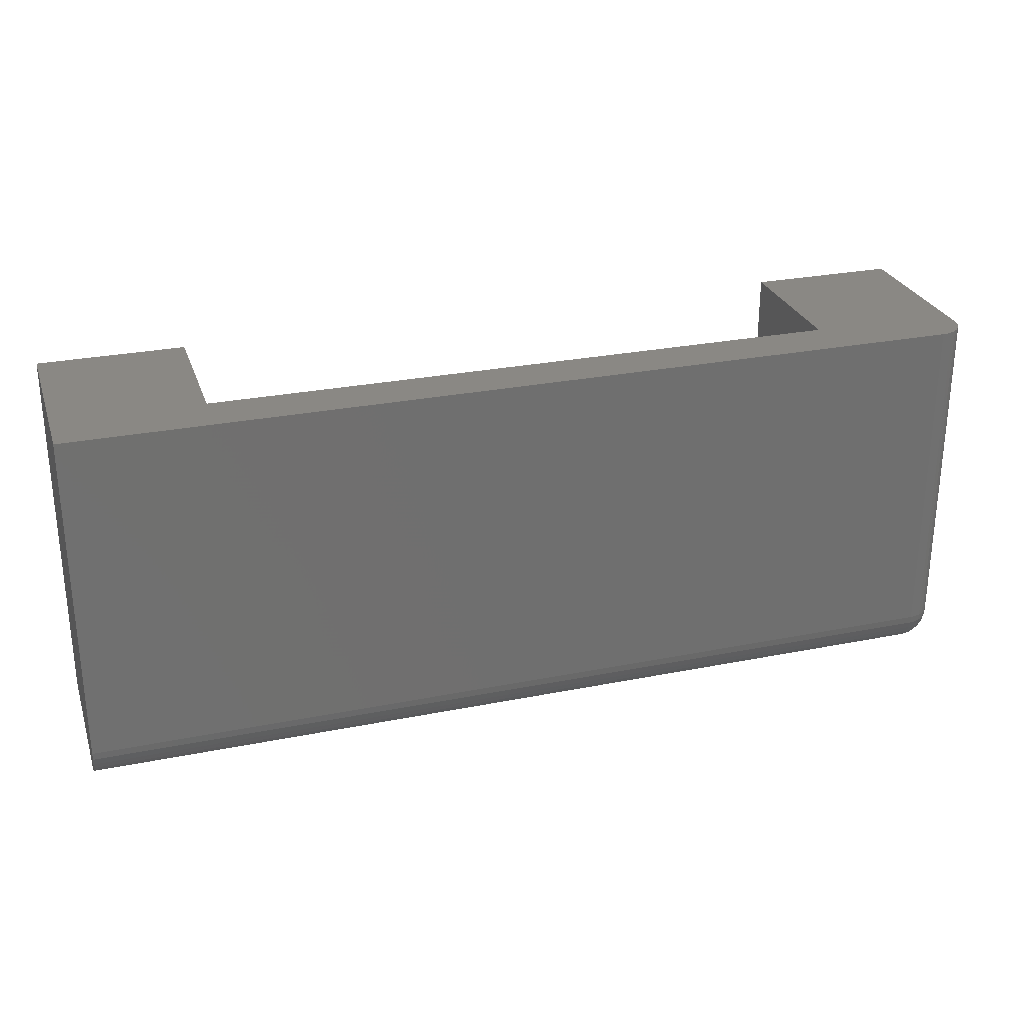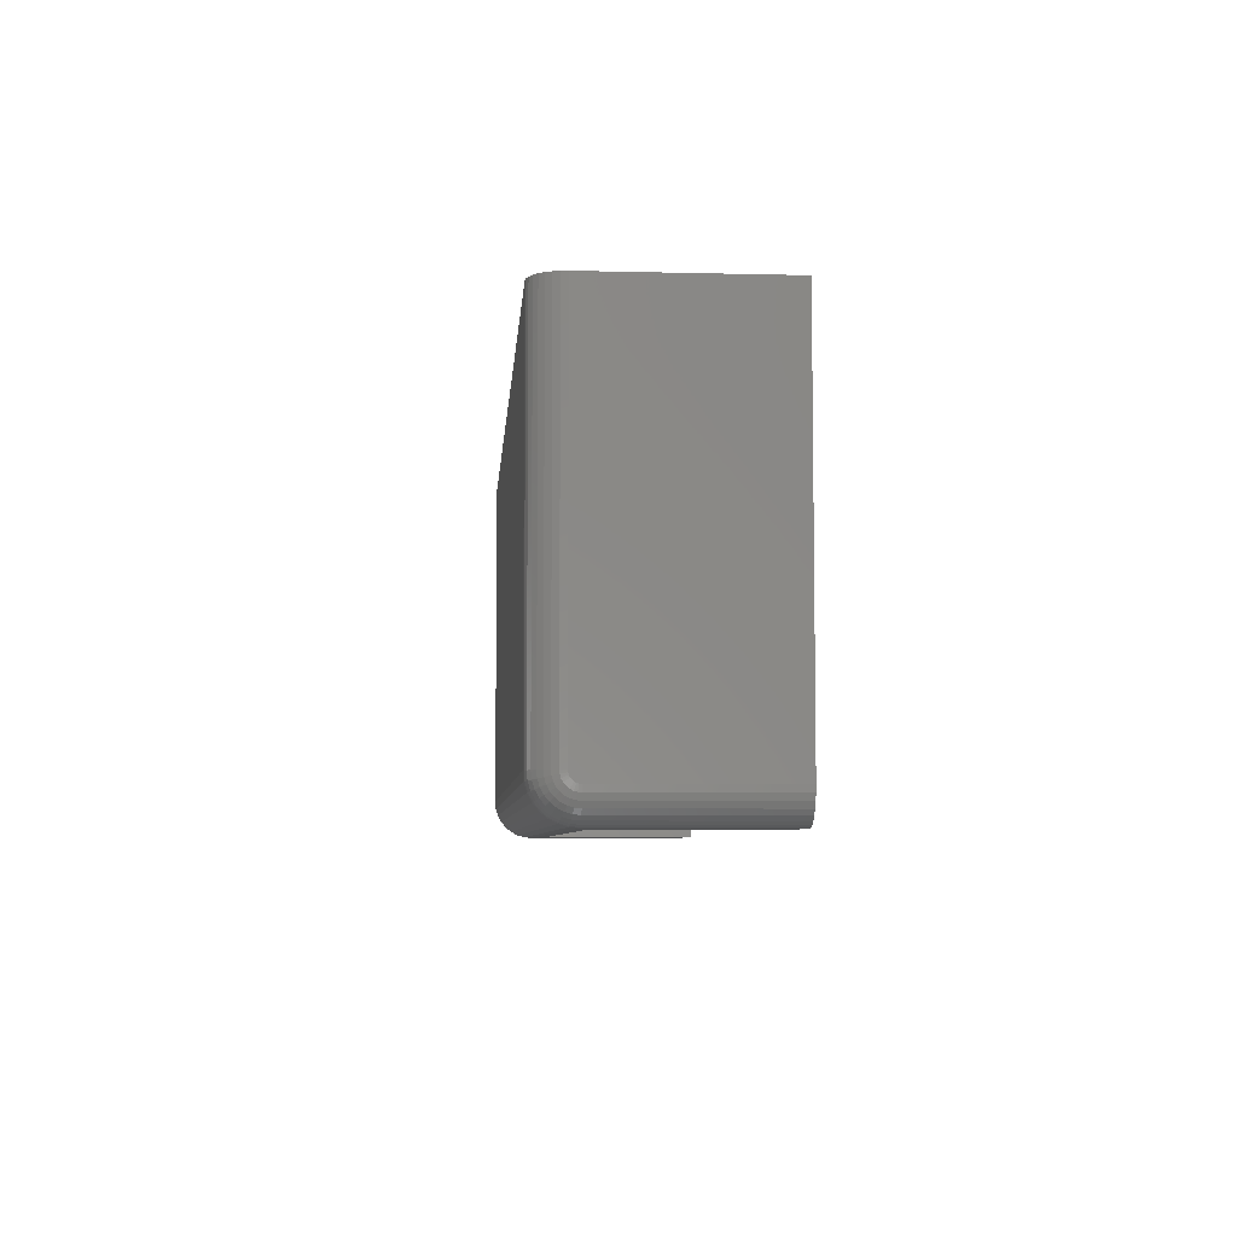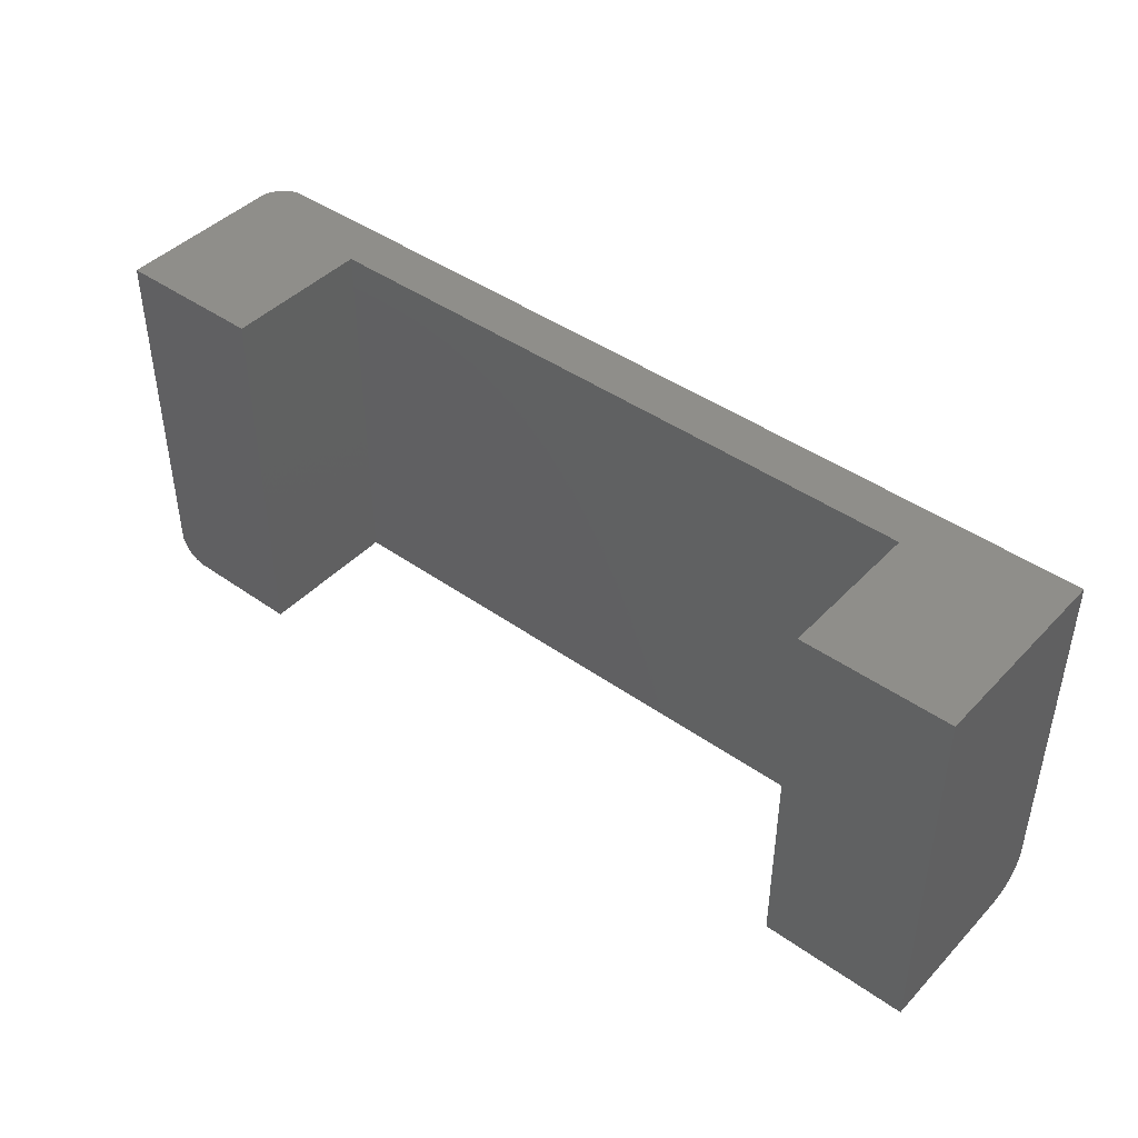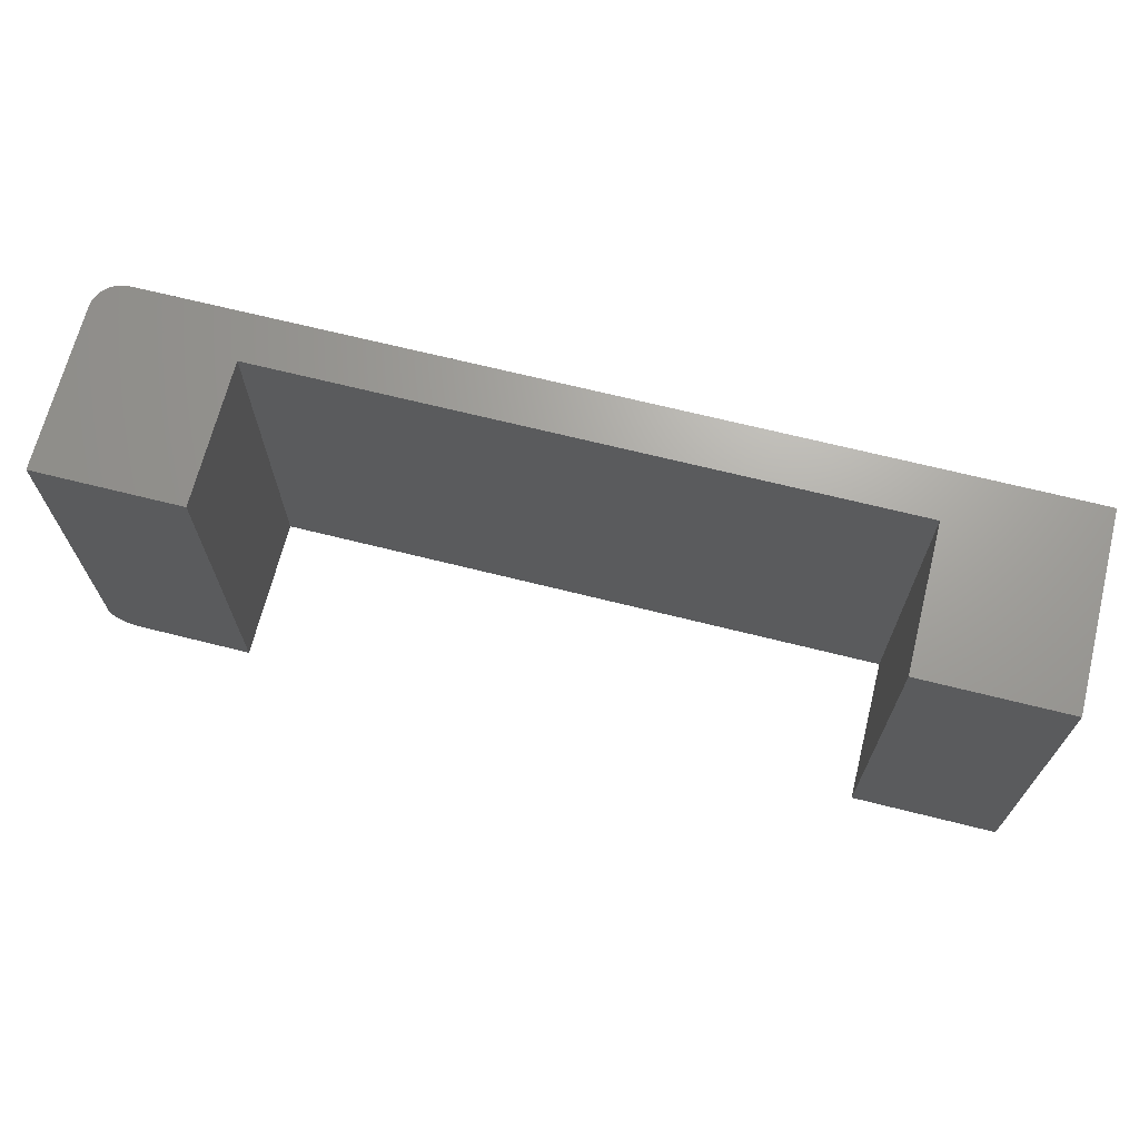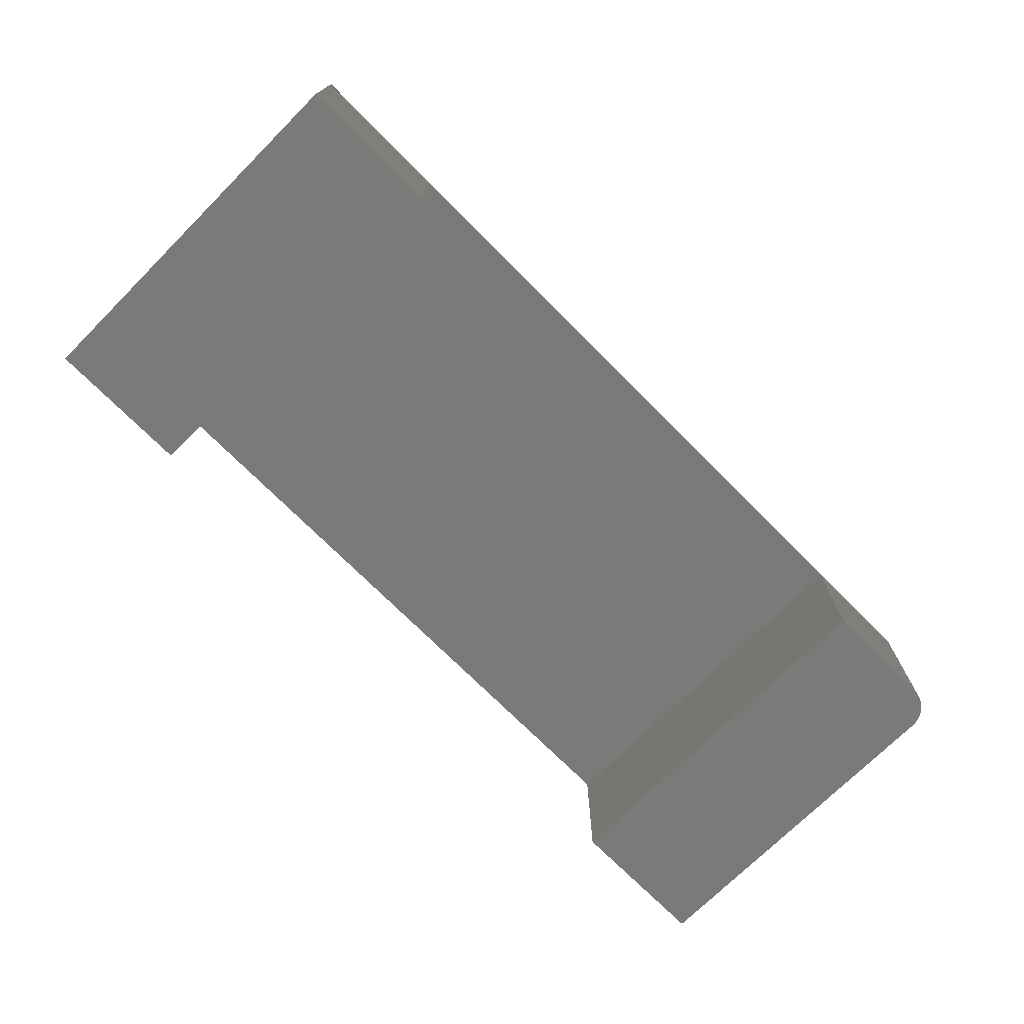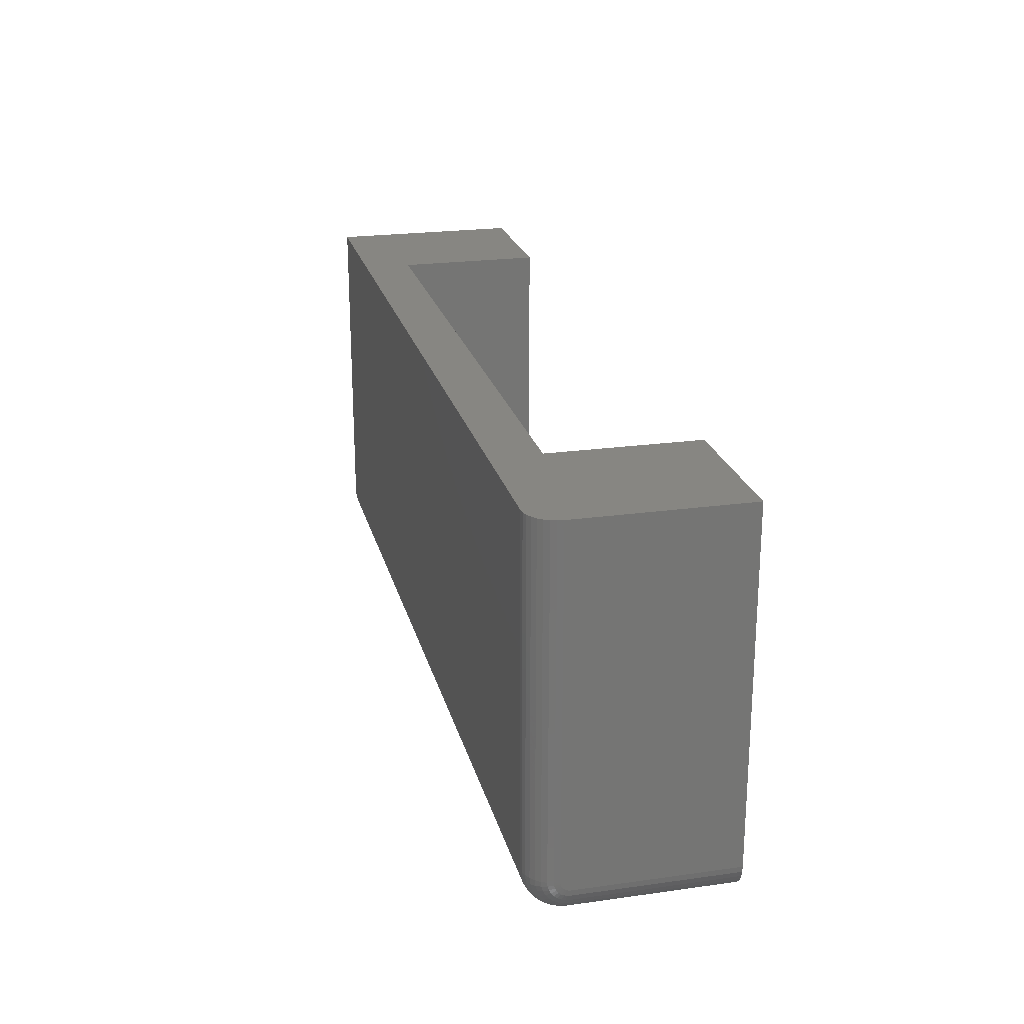
<metadata>
{"format":"stl","ext":"stl","renderer":"f3d","projection":"perspective","resolution":1024,"background":"white","views":[{"elev":27.5,"azim":-17.1,"up":"+Y"},{"elev":-6.0,"azim":85.7,"up":"+Y"},{"elev":43.6,"azim":-140.2,"up":"+Y"},{"elev":68.2,"azim":-165.9,"up":"+Y"},{"elev":-72.9,"azim":-45.1,"up":"+Z"},{"elev":22.7,"azim":76.5,"up":"+Y"}]}
</metadata>
<code>
# stl→obj: 120 verts, 236 faces
v 0.7266 -0.2734 0.001645
v 0 -0.2734 0.001645
v 0.7266 -0.2795 0.001044
v 9.631e-18 -0.2795 0.001044
v 0.7266 -0.2854 -0.000734
v 9.523e-18 -0.2854 -0.000734
v 0.7266 -0.2908 -0.003622
v 9.346e-18 -0.2908 -0.003622
v 0.7266 -0.2955 -0.007508
v 9.108e-18 -0.2955 -0.007508
v 0.7266 -0.2994 -0.01224
v 8.818e-18 -0.2994 -0.01224
v 0.7266 -0.3023 -0.01765
v 8.487e-18 -0.3023 -0.01765
v 0.7266 -0.3041 -0.02351
v 8.128e-18 -0.3041 -0.02351
v 0.7266 -0.3047 -0.02961
v 7.755e-18 -0.3047 -0.02961
v 0.1184 -0.3047 -0.03783
v 0.6316 -0.3047 -0.03783
v 0 -0.3047 -0.1562
v 0.1184 -0.3047 -0.1562
v 0.6316 -0.3047 -0.1562
v 0.7266 -0.3047 -0.1562
v 0.7266 8.765e-18 0.001645
v 9.668e-18 8.765e-18 0.001645
v 0.75 -0.2734 -0.02179
v 0.75 -2.549e-33 -0.1562
v 0.75 7.464e-18 -0.02179
v 0.75 -0.275 -0.02194
v 0.75 -0.2764 -0.02239
v 0.75 -0.2778 -0.02311
v 0.75 -0.279 -0.02408
v 0.75 -0.2799 -0.02526
v 0.75 -0.2807 -0.02662
v 0.75 -0.2811 -0.02808
v 0.75 -0.2812 -0.02961
v 0.75 -0.2812 -0.1562
v 0.7311 8.74e-18 0.001194
v 0.7355 8.666e-18 -0.0001393
v 0.7396 8.546e-18 -0.002305
v 0.7431 8.384e-18 -0.00522
v 0.7461 8.187e-18 -0.008772
v 0.7482 7.962e-18 -0.01282
v 0.7495 7.718e-18 -0.01722
v 0.1184 6.574e-18 -0.03783
v 0.1184 -4.025e-34 -0.1562
v 0 0 -0.1562
v 0.6316 6.574e-18 -0.03783
v 0.6316 -2.147e-33 -0.1562
v 0.7495 -0.2858 -0.1562
v 0.7482 -0.2902 -0.1562
v 0.7461 -0.2943 -0.1562
v 0.7431 -0.2978 -0.1562
v 0.7396 -0.3007 -0.1562
v 0.7355 -0.3029 -0.1562
v 0.7311 -0.3042 -0.1562
v 0.7311 -0.2734 0.001194
v 0.7355 -0.2734 -0.0001393
v 0.7396 -0.2734 -0.002305
v 0.7431 -0.2734 -0.00522
v 0.7461 -0.2734 -0.008772
v 0.7482 -0.2734 -0.01282
v 0.7495 -0.2734 -0.01722
v 0.7495 -0.2858 -0.02961
v 0.7482 -0.2902 -0.02961
v 0.7461 -0.2943 -0.02961
v 0.7431 -0.2978 -0.02961
v 0.7396 -0.3007 -0.02961
v 0.7355 -0.3029 -0.02961
v 0.7311 -0.3042 -0.02961
v 0.7495 -0.2856 -0.02719
v 0.7482 -0.2899 -0.02633
v 0.7461 -0.2939 -0.02554
v 0.7431 -0.2974 -0.02485
v 0.7396 -0.3002 -0.02428
v 0.7355 -0.3023 -0.02386
v 0.7311 -0.3036 -0.0236
v 0.7495 -0.2759 -0.01746
v 0.7482 -0.2767 -0.01315
v 0.7461 -0.2775 -0.009172
v 0.7431 -0.2782 -0.005689
v 0.7396 -0.2788 -0.00283
v 0.7355 -0.2792 -0.0007055
v 0.7311 -0.2794 0.0006026
v 0.7495 -0.2782 -0.01816
v 0.7482 -0.2799 -0.0141
v 0.7461 -0.2814 -0.01036
v 0.7431 -0.2828 -0.007076
v 0.7396 -0.2839 -0.004383
v 0.7355 -0.2847 -0.002382
v 0.7311 -0.2852 -0.00115
v 0.7495 -0.2803 -0.01931
v 0.7482 -0.2828 -0.01565
v 0.7461 -0.285 -0.01228
v 0.7431 -0.287 -0.00933
v 0.7396 -0.2886 -0.006906
v 0.7355 -0.2898 -0.005105
v 0.7311 -0.2905 -0.003996
v 0.7495 -0.2822 -0.02085
v 0.7482 -0.2853 -0.01774
v 0.7461 -0.2882 -0.01487
v 0.7431 -0.2907 -0.01236
v 0.7396 -0.2927 -0.0103
v 0.7355 -0.2943 -0.00877
v 0.7311 -0.2952 -0.007827
v 0.7495 -0.2837 -0.02272
v 0.7482 -0.2874 -0.02028
v 0.7461 -0.2908 -0.01803
v 0.7431 -0.2937 -0.01606
v 0.7396 -0.2961 -0.01444
v 0.7355 -0.2979 -0.01323
v 0.7311 -0.299 -0.01249
v 0.7495 -0.2849 -0.02487
v 0.7482 -0.2889 -0.02318
v 0.7461 -0.2927 -0.02163
v 0.7431 -0.296 -0.02027
v 0.7396 -0.2987 -0.01916
v 0.7355 -0.3007 -0.01833
v 0.7311 -0.3019 -0.01782
f 1 2 3
f 3 2 4
f 3 4 5
f 5 4 6
f 5 6 7
f 7 6 8
f 7 8 9
f 9 8 10
f 9 10 11
f 11 10 12
f 11 12 13
f 13 12 14
f 13 14 15
f 15 14 16
f 15 16 17
f 17 16 18
f 19 20 17
f 19 17 18
f 19 18 21
f 19 21 22
f 23 24 20
f 20 24 17
f 1 25 2
f 2 25 26
f 27 28 29
f 30 31 32
f 30 32 33
f 30 33 34
f 30 34 35
f 30 35 36
f 30 36 37
f 38 28 27
f 38 27 30
f 38 30 37
f 39 40 25
f 26 25 40
f 26 40 41
f 26 41 42
f 26 42 43
f 26 43 44
f 26 44 45
f 26 45 29
f 26 29 46
f 26 46 47
f 26 47 48
f 46 29 49
f 49 29 28
f 49 28 50
f 38 51 52
f 28 38 52
f 28 52 53
f 28 53 54
f 28 54 55
f 28 55 56
f 28 56 57
f 28 57 24
f 28 24 23
f 28 23 50
f 25 1 39
f 39 1 58
f 39 58 40
f 40 58 59
f 40 59 41
f 41 59 60
f 41 60 42
f 42 60 61
f 42 61 43
f 43 61 62
f 43 62 44
f 44 62 63
f 44 63 45
f 45 63 64
f 45 64 29
f 29 64 27
f 38 37 51
f 51 37 65
f 51 65 52
f 52 65 66
f 52 66 53
f 53 66 67
f 53 67 54
f 54 67 68
f 54 68 55
f 55 68 69
f 55 69 56
f 56 69 70
f 56 70 57
f 57 70 71
f 57 71 24
f 24 71 17
f 37 36 65
f 65 36 72
f 65 72 66
f 66 72 73
f 66 73 67
f 67 73 74
f 67 74 68
f 68 74 75
f 68 75 69
f 69 75 76
f 69 76 70
f 70 76 77
f 70 77 71
f 71 77 78
f 71 78 17
f 17 78 15
f 30 27 79
f 79 27 64
f 79 64 80
f 80 64 63
f 80 63 81
f 81 63 62
f 81 62 82
f 82 62 61
f 82 61 83
f 83 61 60
f 83 60 84
f 84 60 59
f 84 59 85
f 85 59 58
f 85 58 3
f 3 58 1
f 31 30 86
f 86 30 79
f 86 79 87
f 87 79 80
f 87 80 88
f 88 80 81
f 88 81 89
f 89 81 82
f 89 82 90
f 90 82 83
f 90 83 91
f 91 83 84
f 91 84 92
f 92 84 85
f 92 85 5
f 5 85 3
f 32 31 93
f 93 31 86
f 93 86 94
f 94 86 87
f 94 87 95
f 95 87 88
f 95 88 96
f 96 88 89
f 96 89 97
f 97 89 90
f 97 90 98
f 98 90 91
f 98 91 99
f 99 91 92
f 99 92 7
f 7 92 5
f 33 32 100
f 100 32 93
f 100 93 101
f 101 93 94
f 101 94 102
f 102 94 95
f 102 95 103
f 103 95 96
f 103 96 104
f 104 96 97
f 104 97 105
f 105 97 98
f 105 98 106
f 106 98 99
f 106 99 9
f 9 99 7
f 34 33 107
f 107 33 100
f 107 100 108
f 108 100 101
f 108 101 109
f 109 101 102
f 109 102 110
f 110 102 103
f 110 103 111
f 111 103 104
f 111 104 112
f 112 104 105
f 112 105 113
f 113 105 106
f 113 106 11
f 11 106 9
f 35 34 114
f 114 34 107
f 114 107 115
f 115 107 108
f 115 108 116
f 116 108 109
f 116 109 117
f 117 109 110
f 117 110 118
f 118 110 111
f 118 111 119
f 119 111 112
f 119 112 120
f 120 112 113
f 120 113 13
f 13 113 11
f 36 35 72
f 72 35 114
f 72 114 73
f 73 114 115
f 73 115 74
f 74 115 116
f 74 116 75
f 75 116 117
f 75 117 76
f 76 117 118
f 76 118 77
f 77 118 119
f 77 119 78
f 78 119 120
f 78 120 15
f 15 120 13
f 18 16 14
f 21 18 14
f 21 14 12
f 21 12 10
f 21 10 8
f 21 8 6
f 21 6 4
f 21 4 2
f 21 2 26
f 21 26 48
f 49 50 20
f 20 50 23
f 19 46 20
f 20 46 49
f 47 46 22
f 22 46 19
f 21 48 22
f 22 48 47

</code>
